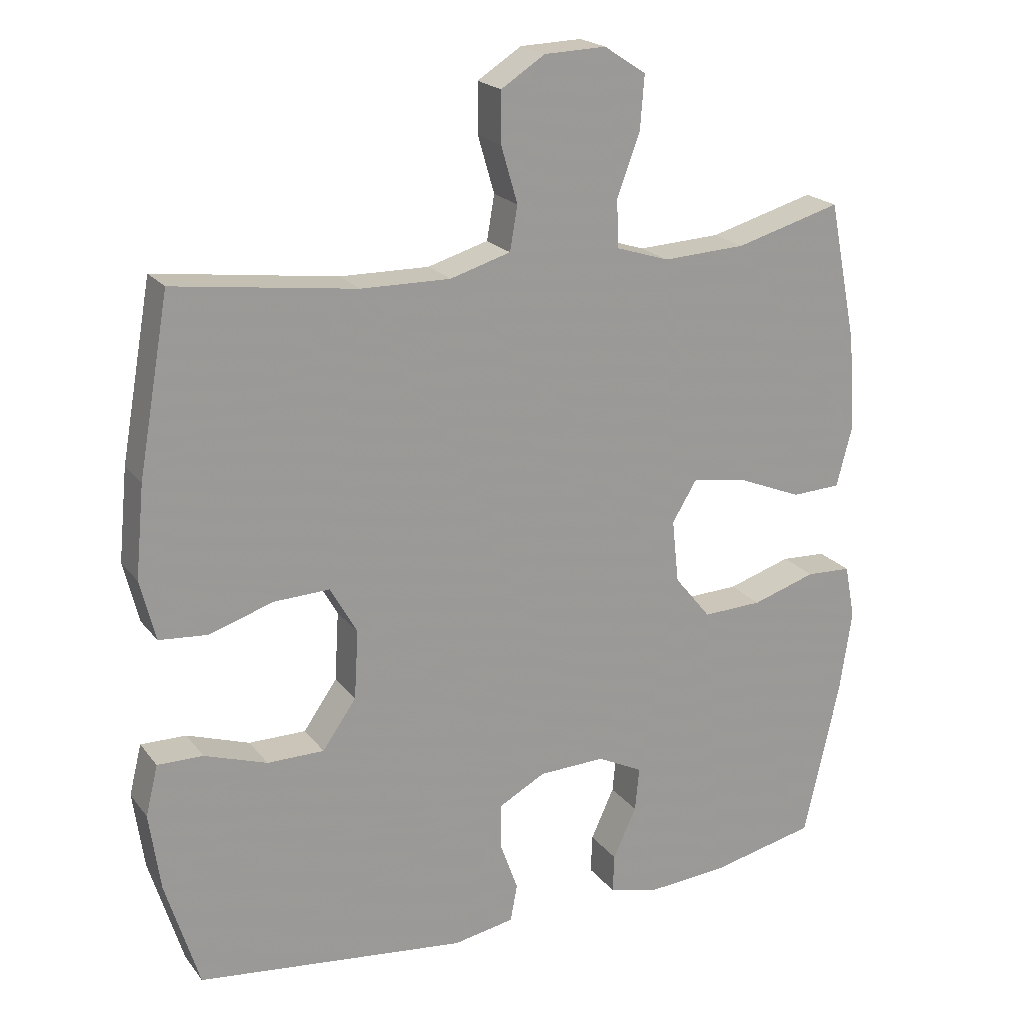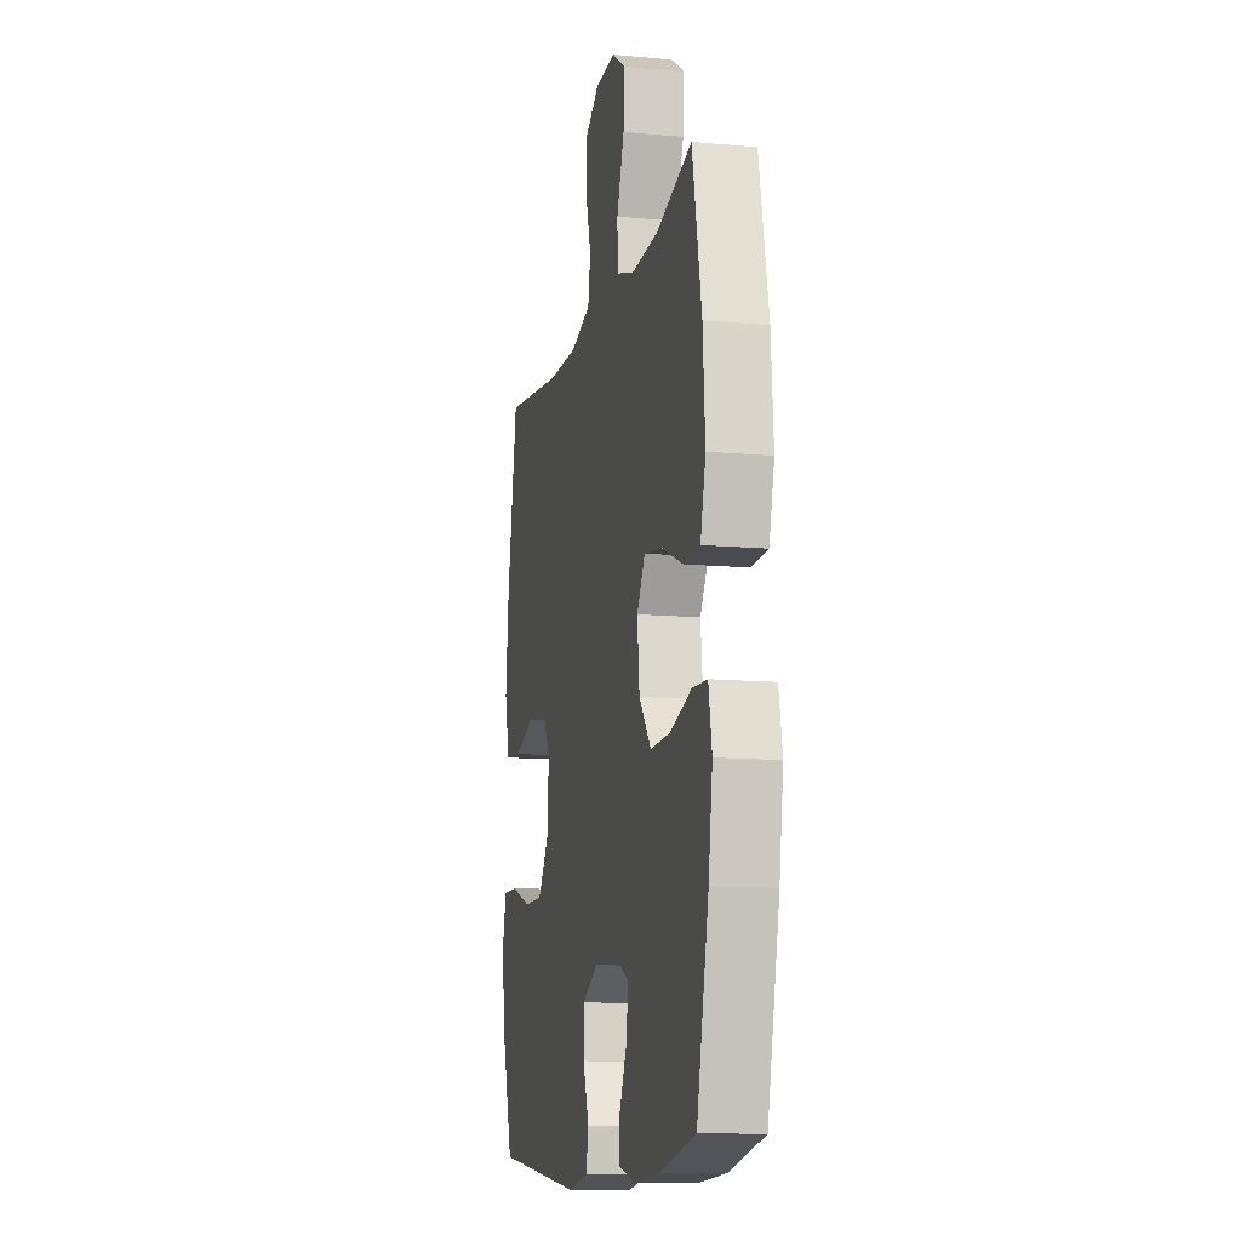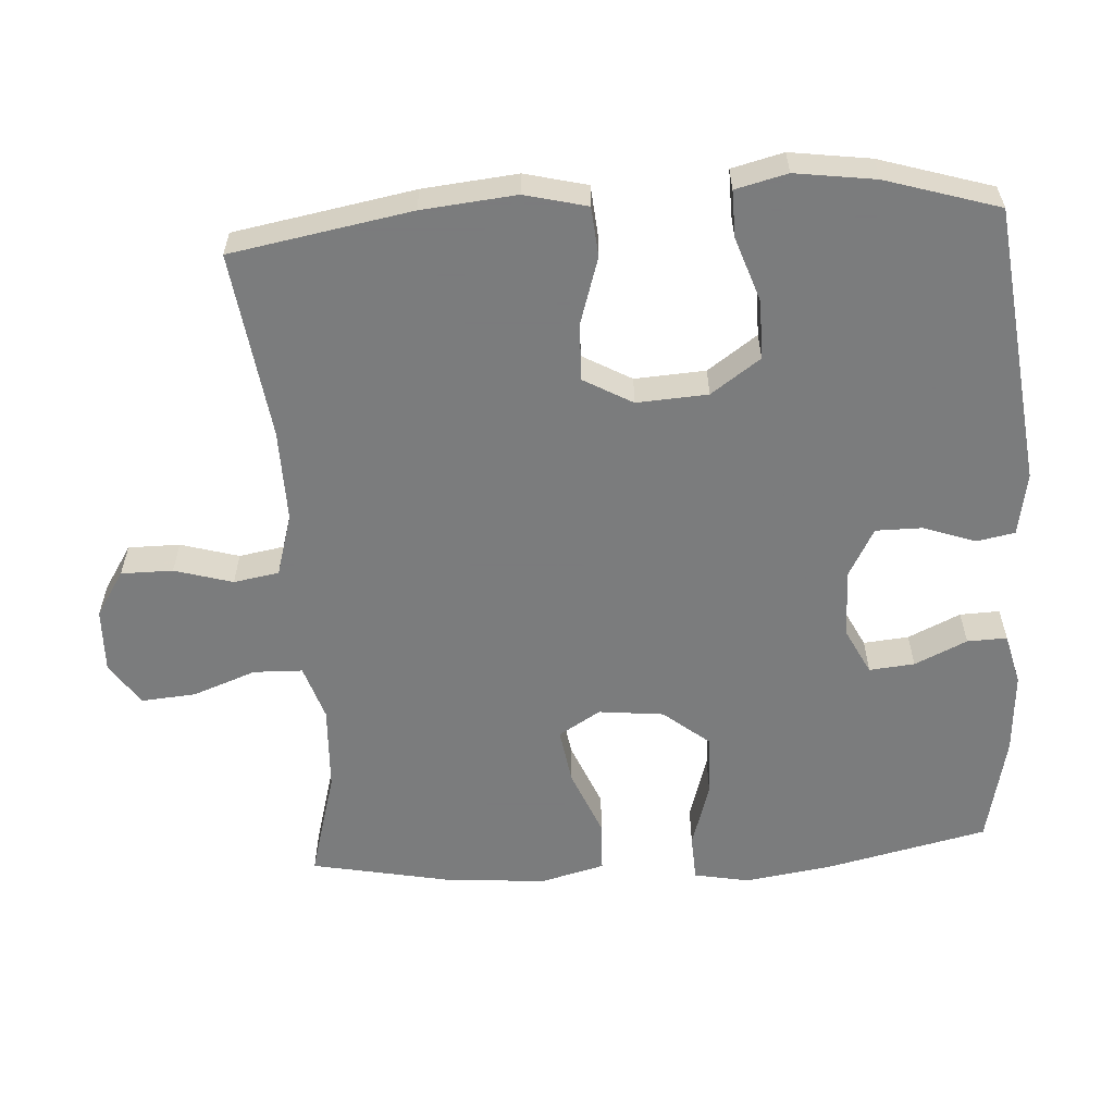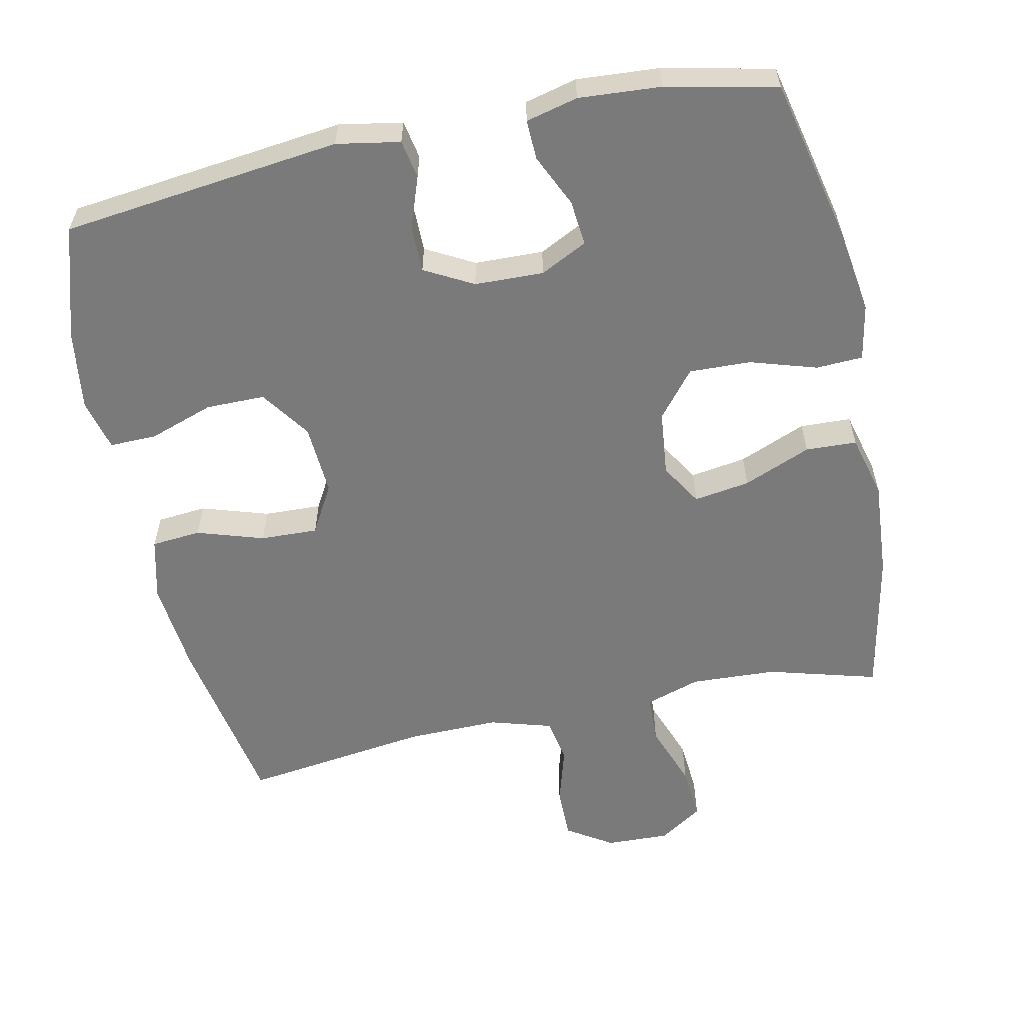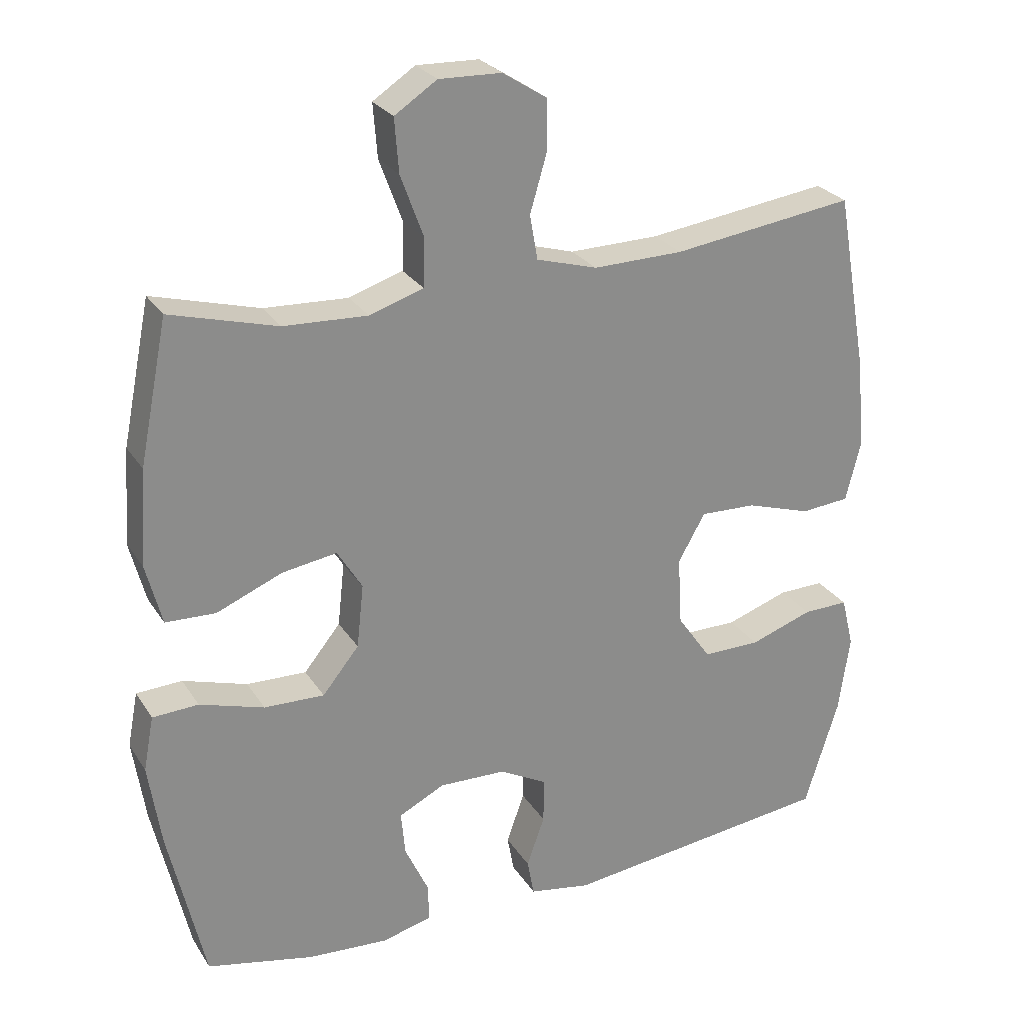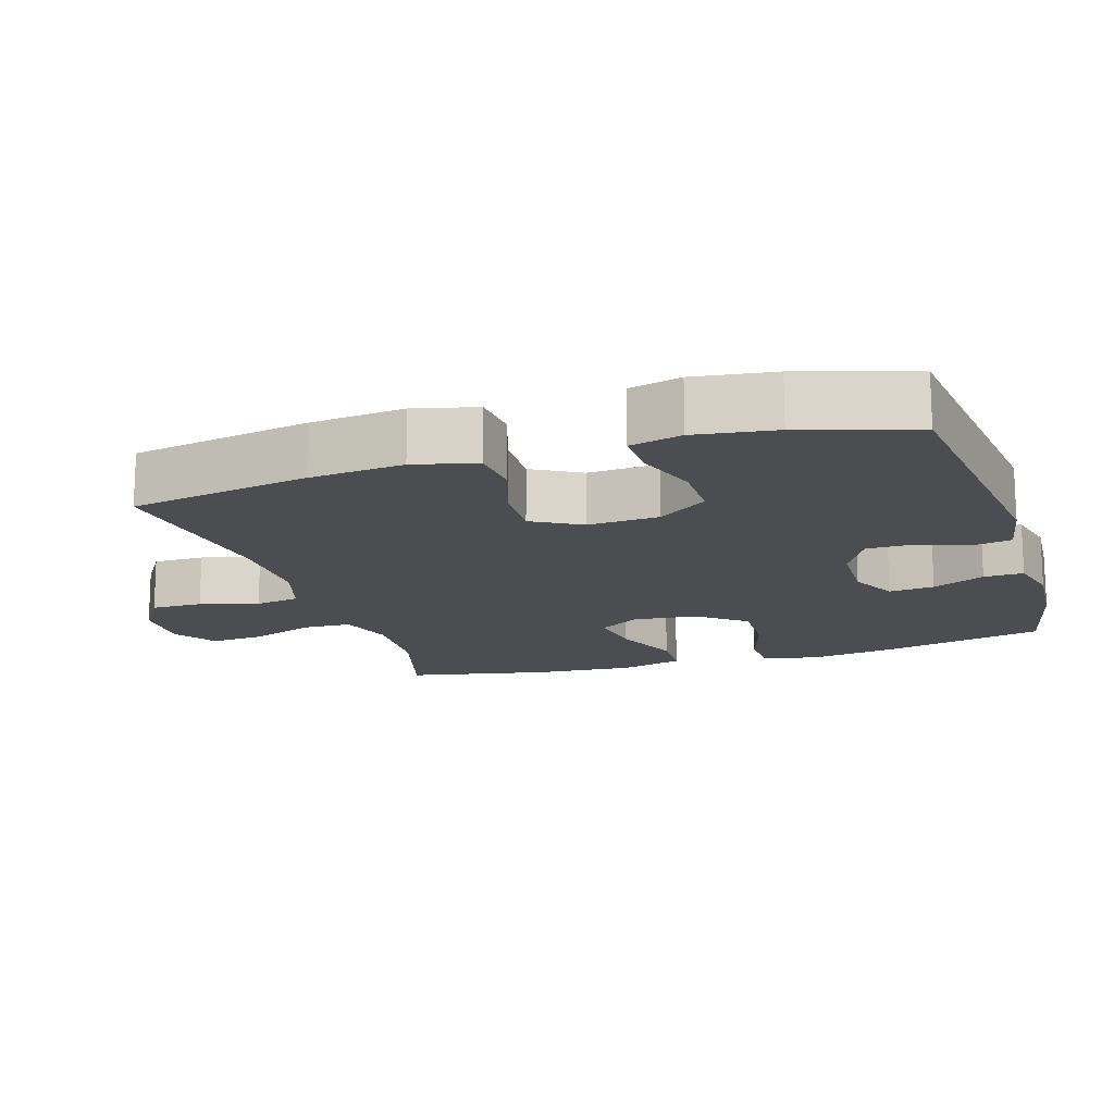
<metadata>
{"format":"obj","ext":"obj","renderer":"f3d","projection":"perspective","resolution":1024,"background":"white","views":[{"elev":20.5,"azim":153.4,"up":"+Z"},{"elev":-11.9,"azim":-102.4,"up":"+Z"},{"elev":-58.6,"azim":93.7,"up":"+Y"},{"elev":-58.1,"azim":-168.0,"up":"+Y"},{"elev":26.4,"azim":-25.7,"up":"+Z"},{"elev":-15.6,"azim":107.5,"up":"+Y"}]}
</metadata>
<code>
v 0.5 0.07 0.5
v 0.545 0.07 0.246
v 0.558 0.07 0.113
v 0.536 0.07 0.025
v 0.466 0.07 0.019
v 0.372 0.07 0.049
v 0.291 0.07 0.052
v 0.252 0.07 -0.017
v 0.258 0.07 -0.117
v 0.307 0.07 -0.187
v 0.39 0.07 -0.187
v 0.481 0.07 -0.156
v 0.547 0.07 -0.155
v 0.565 0.07 -0.228
v 0.549 0.07 -0.341
v 0.5 0.07 -0.5
v 0.106 0.07 -0.546
v 0.017 0.07 -0.53
v 0.007 0.07 -0.476
v 0.033 0.07 -0.403
v 0.033 0.07 -0.337
v -0.035 0.07 -0.3
v -0.132 0.07 -0.297
v -0.198 0.07 -0.33
v -0.192 0.07 -0.394
v -0.158 0.07 -0.468
v -0.156 0.07 -0.524
v -0.229 0.07 -0.542
v -0.345 0.07 -0.534
v -0.5 0.07 -0.5
v -0.552 0.07 -0.27
v -0.57 0.07 -0.149
v -0.555 0.07 -0.07
v -0.489 0.07 -0.067
v -0.396 0.07 -0.096
v -0.309 0.07 -0.099
v -0.256 0.07 -0.034
v -0.246 0.07 0.058
v -0.282 0.07 0.117
v -0.361 0.07 0.105
v -0.456 0.07 0.066
v -0.528 0.07 0.069
v -0.551 0.07 0.158
v -0.541 0.07 0.296
v -0.5 0.07 0.5
v -0.346 0.07 0.457
v -0.225 0.07 0.451
v -0.147 0.07 0.476
v -0.145 0.07 0.545
v -0.178 0.07 0.635
v -0.184 0.07 0.712
v -0.123 0.07 0.752
v -0.033 0.07 0.749
v 0.031 0.07 0.708
v 0.031 0.07 0.635
v 0.007 0.07 0.553
v 0.018 0.07 0.489
v 0.106 0.07 0.463
v 0.236 0.07 0.465
v 0.5 0 0.5
v 0.545 0 0.246
v 0.558 0 0.113
v 0.536 0 0.025
v 0.466 0 0.019
v 0.372 0 0.049
v 0.291 0 0.052
v 0.252 0 -0.017
v 0.258 0 -0.117
v 0.307 0 -0.187
v 0.39 0 -0.187
v 0.481 0 -0.156
v 0.547 0 -0.155
v 0.565 0 -0.228
v 0.549 0 -0.341
v 0.5 0 -0.5
v 0.106 0 -0.546
v 0.017 0 -0.53
v 0.007 0 -0.476
v 0.033 0 -0.403
v 0.033 0 -0.337
v -0.035 0 -0.3
v -0.132 0 -0.297
v -0.198 0 -0.33
v -0.192 0 -0.394
v -0.158 0 -0.468
v -0.156 0 -0.524
v -0.229 0 -0.542
v -0.345 0 -0.534
v -0.5 0 -0.5
v -0.552 0 -0.27
v -0.57 0 -0.149
v -0.555 0 -0.07
v -0.489 0 -0.067
v -0.396 0 -0.096
v -0.309 0 -0.099
v -0.256 0 -0.034
v -0.246 0 0.058
v -0.282 0 0.117
v -0.361 0 0.105
v -0.456 0 0.066
v -0.528 0 0.069
v -0.551 0 0.158
v -0.541 0 0.296
v -0.5 0 0.5
v -0.346 0 0.457
v -0.225 0 0.451
v -0.147 0 0.476
v -0.145 0 0.545
v -0.178 0 0.635
v -0.184 0 0.712
v -0.123 0 0.752
v -0.033 0 0.749
v 0.031 0 0.708
v 0.031 0 0.635
v 0.007 0 0.553
v 0.018 0 0.489
v 0.106 0 0.463
v 0.236 0 0.465
f 53 54 55 56
f 53 56 57
f 52 53 57
f 49 50 51 52
f 48 49 52 57
f 47 48 57 58
f 43 44 45 46
f 43 46 47
f 40 41 42 43
f 39 40 43 47
f 38 39 47 58
f 32 33 34 35
f 32 35 36
f 31 32 36
f 30 31 36
f 29 30 36 37
f 25 26 27 28
f 24 25 28 29
f 17 18 19 20
f 17 20 21
f 16 17 21
f 15 16 21 22
f 11 12 13 14
f 10 11 14 15
f 3 4 5 6
f 3 6 7
f 59 1 2 3
f 59 3 7
f 37 38 58 59
f 24 29 37 59
f 23 24 59 7
f 22 23 7 8
f 10 15 22
f 9 10 22
f 8 9 22
f 115 114 113 112
f 116 115 112
f 116 112 111
f 111 110 109 108
f 116 111 108 107
f 117 116 107 106
f 105 104 103 102
f 106 105 102
f 102 101 100 99
f 106 102 99 98
f 117 106 98 97
f 94 93 92 91
f 95 94 91
f 95 91 90
f 95 90 89
f 96 95 89 88
f 87 86 85 84
f 88 87 84 83
f 79 78 77 76
f 80 79 76
f 80 76 75
f 81 80 75 74
f 73 72 71 70
f 74 73 70 69
f 65 64 63 62
f 66 65 62
f 62 61 60 118
f 66 62 118
f 118 117 97 96
f 118 96 88 83
f 66 118 83 82
f 67 66 82 81
f 81 74 69
f 81 69 68
f 81 68 67
f 1 60 61 2
f 2 61 62 3
f 3 62 63 4
f 4 63 64 5
f 5 64 65 6
f 6 65 66 7
f 7 66 67 8
f 8 67 68 9
f 9 68 69 10
f 10 69 70 11
f 11 70 71 12
f 12 71 72 13
f 13 72 73 14
f 14 73 74 15
f 15 74 75 16
f 16 75 76 17
f 17 76 77 18
f 18 77 78 19
f 19 78 79 20
f 20 79 80 21
f 21 80 81 22
f 22 81 82 23
f 23 82 83 24
f 24 83 84 25
f 25 84 85 26
f 26 85 86 27
f 27 86 87 28
f 28 87 88 29
f 29 88 89 30
f 30 89 90 31
f 31 90 91 32
f 32 91 92 33
f 33 92 93 34
f 34 93 94 35
f 35 94 95 36
f 36 95 96 37
f 37 96 97 38
f 38 97 98 39
f 39 98 99 40
f 40 99 100 41
f 41 100 101 42
f 42 101 102 43
f 43 102 103 44
f 44 103 104 45
f 45 104 105 46
f 46 105 106 47
f 47 106 107 48
f 48 107 108 49
f 49 108 109 50
f 50 109 110 51
f 51 110 111 52
f 52 111 112 53
f 53 112 113 54
f 54 113 114 55
f 55 114 115 56
f 56 115 116 57
f 57 116 117 58
f 58 117 118 59
f 59 118 60 1

</code>
